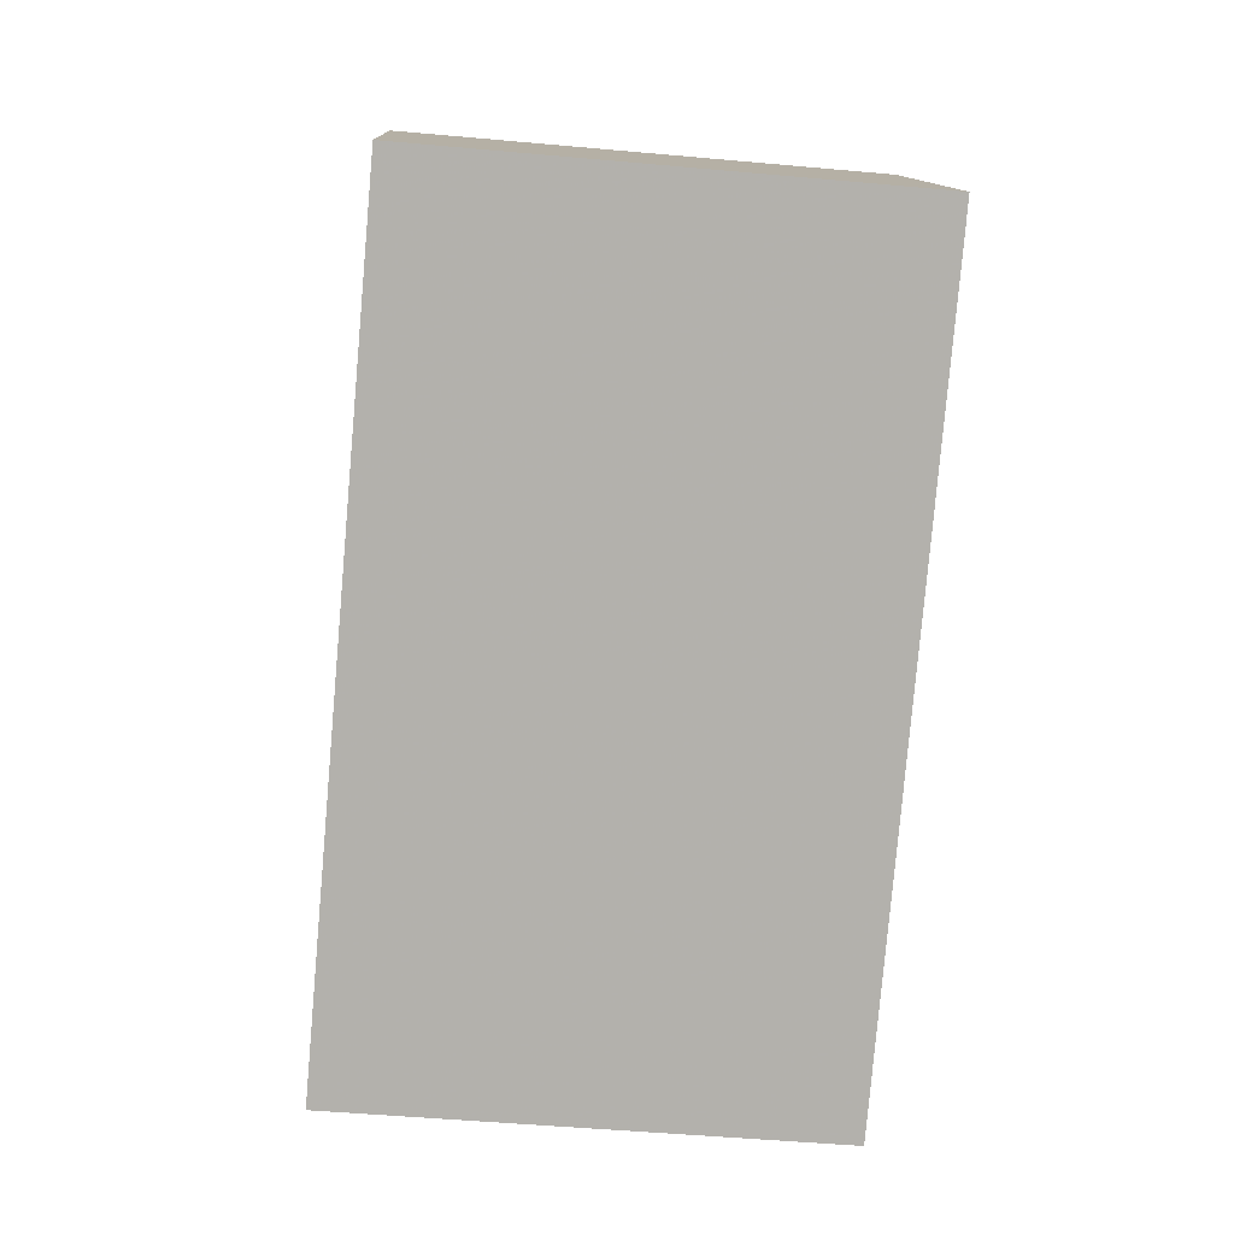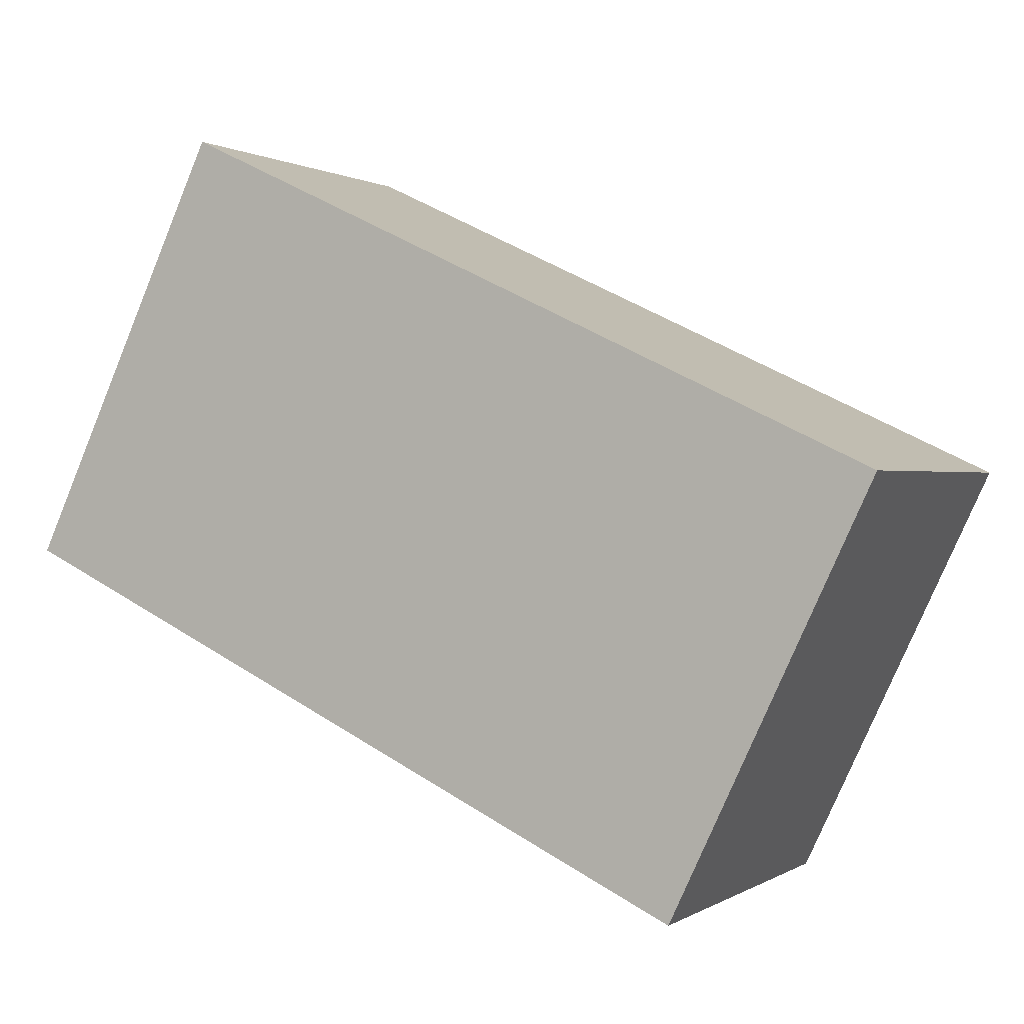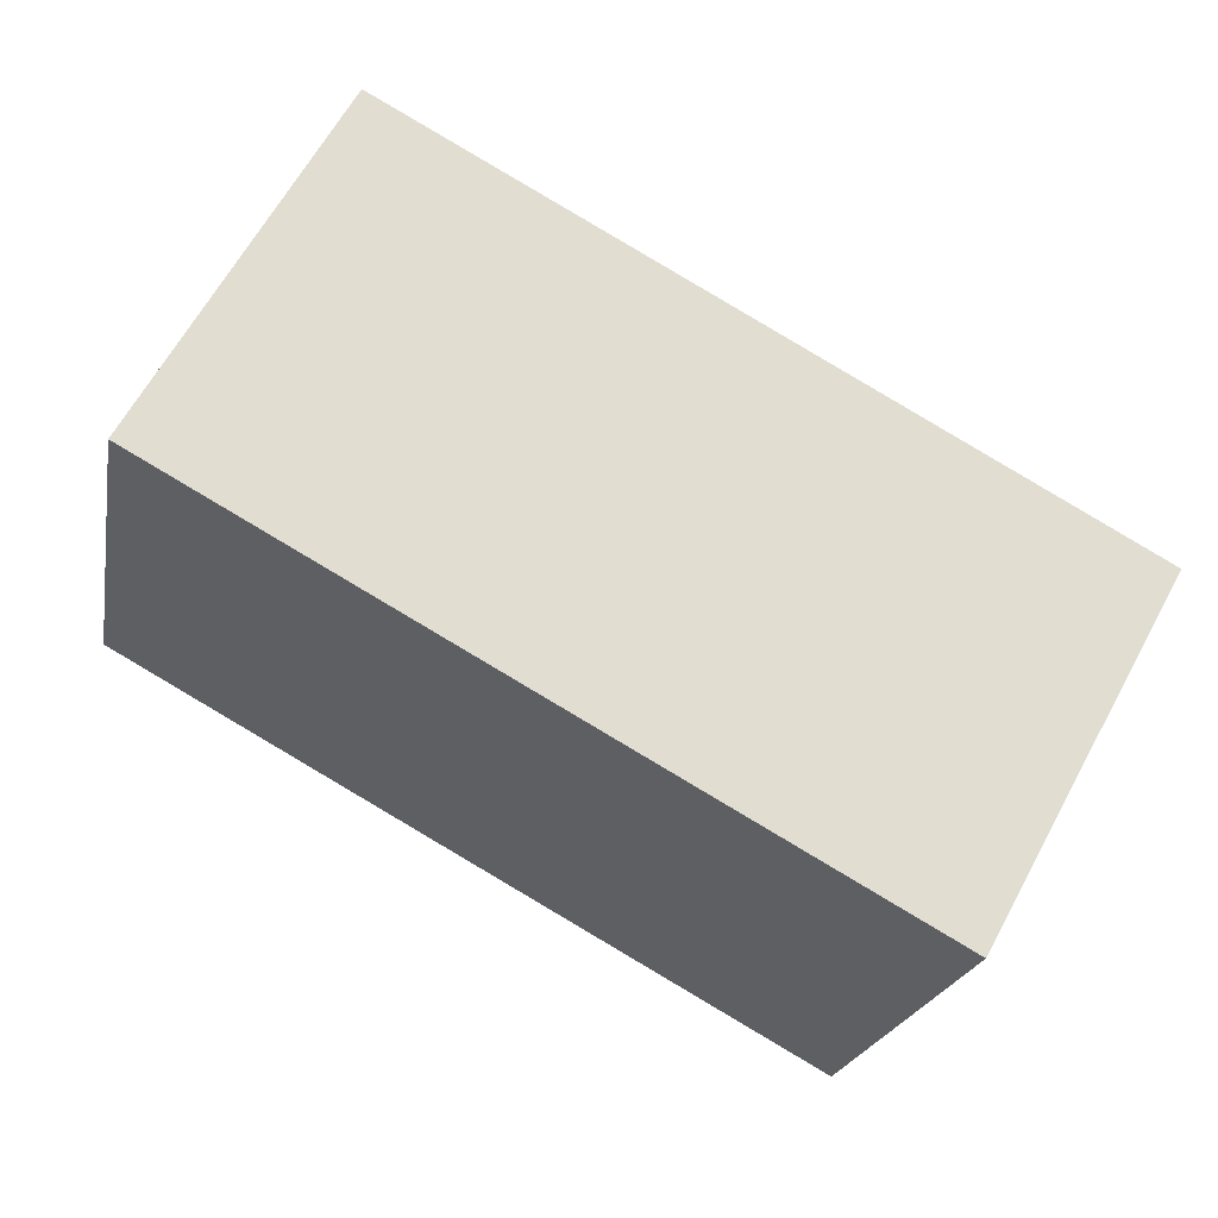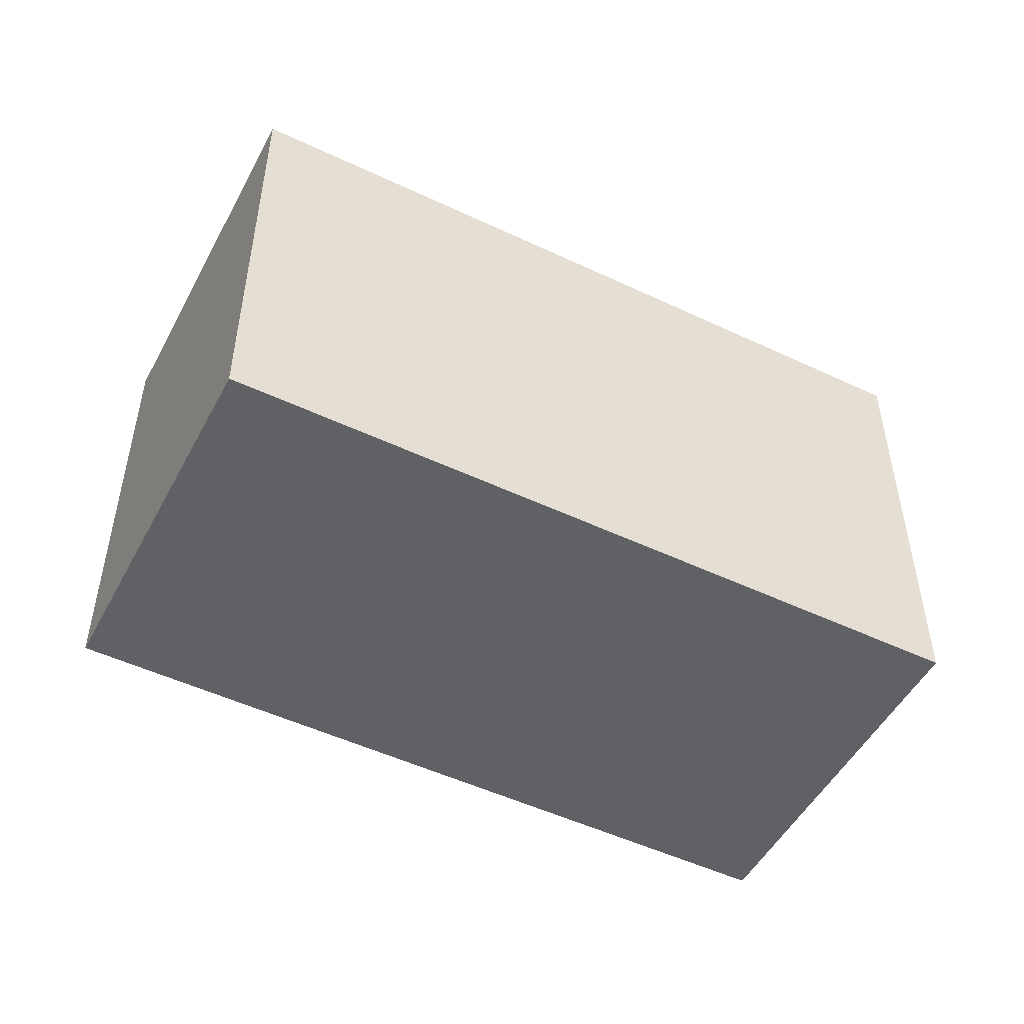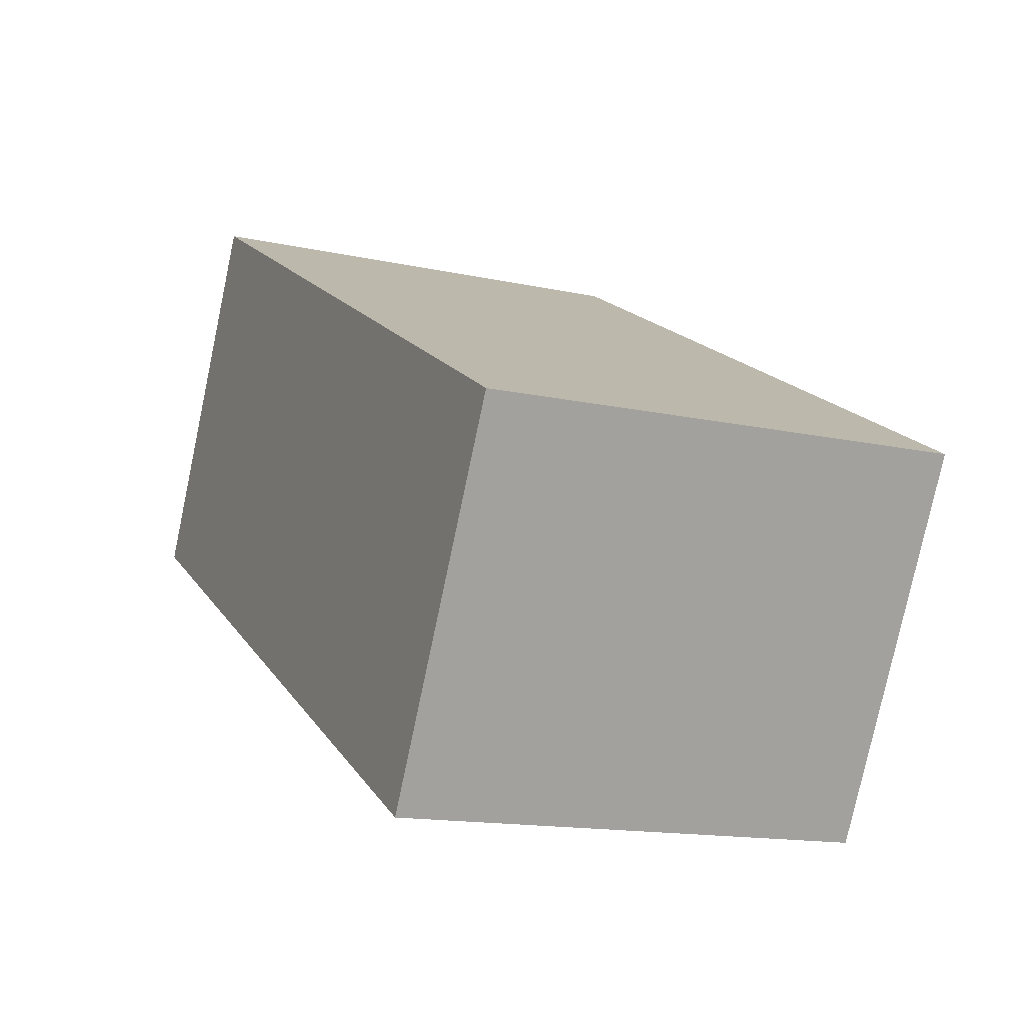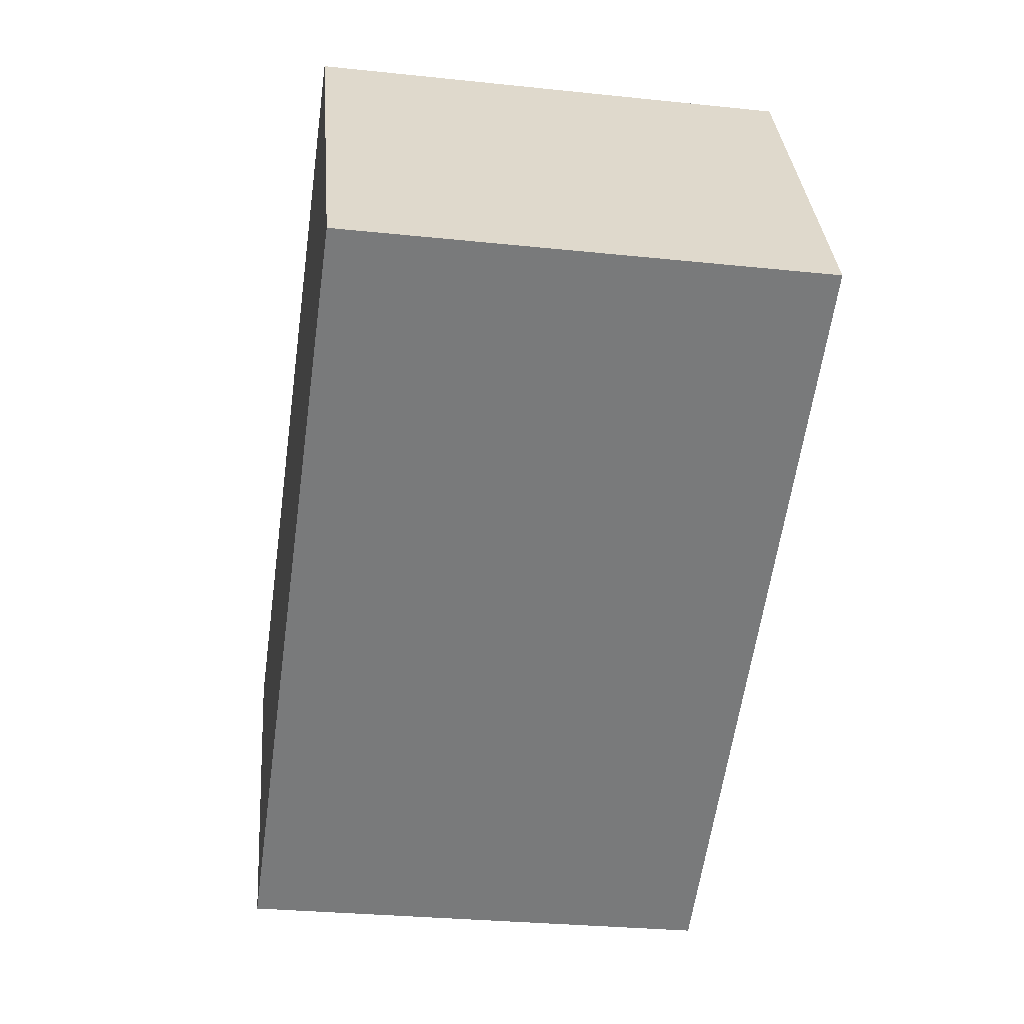
<metadata>
{"format":"obj","ext":"obj","renderer":"f3d","projection":"perspective","resolution":1024,"background":"white","views":[{"elev":-50.0,"azim":84.3,"up":"+Z"},{"elev":-77.4,"azim":157.5,"up":"+Z"},{"elev":-21.2,"azim":169.6,"up":"+Z"},{"elev":-50.4,"azim":123.7,"up":"+Y"},{"elev":-14.6,"azim":-115.4,"up":"+Z"},{"elev":-29.1,"azim":81.1,"up":"+Z"}]}
</metadata>
<code>
v -178.7 -263.2 -652.4
v -184.9 -263.2 -655.8
v -183.2 -263.2 -658.8
v -177 -263.2 -655.4
v -177 -259 -655.4
v -178.7 -259 -652.4
v -184.9 -259 -655.8
v -183.2 -259 -658.8
g CityEngineShapeMaterial_175
f 2 1 4 3
f 6 5 8 7
f 1 4 5 6
f 4 3 8 5
f 3 2 7 8
f 2 1 6 7

</code>
